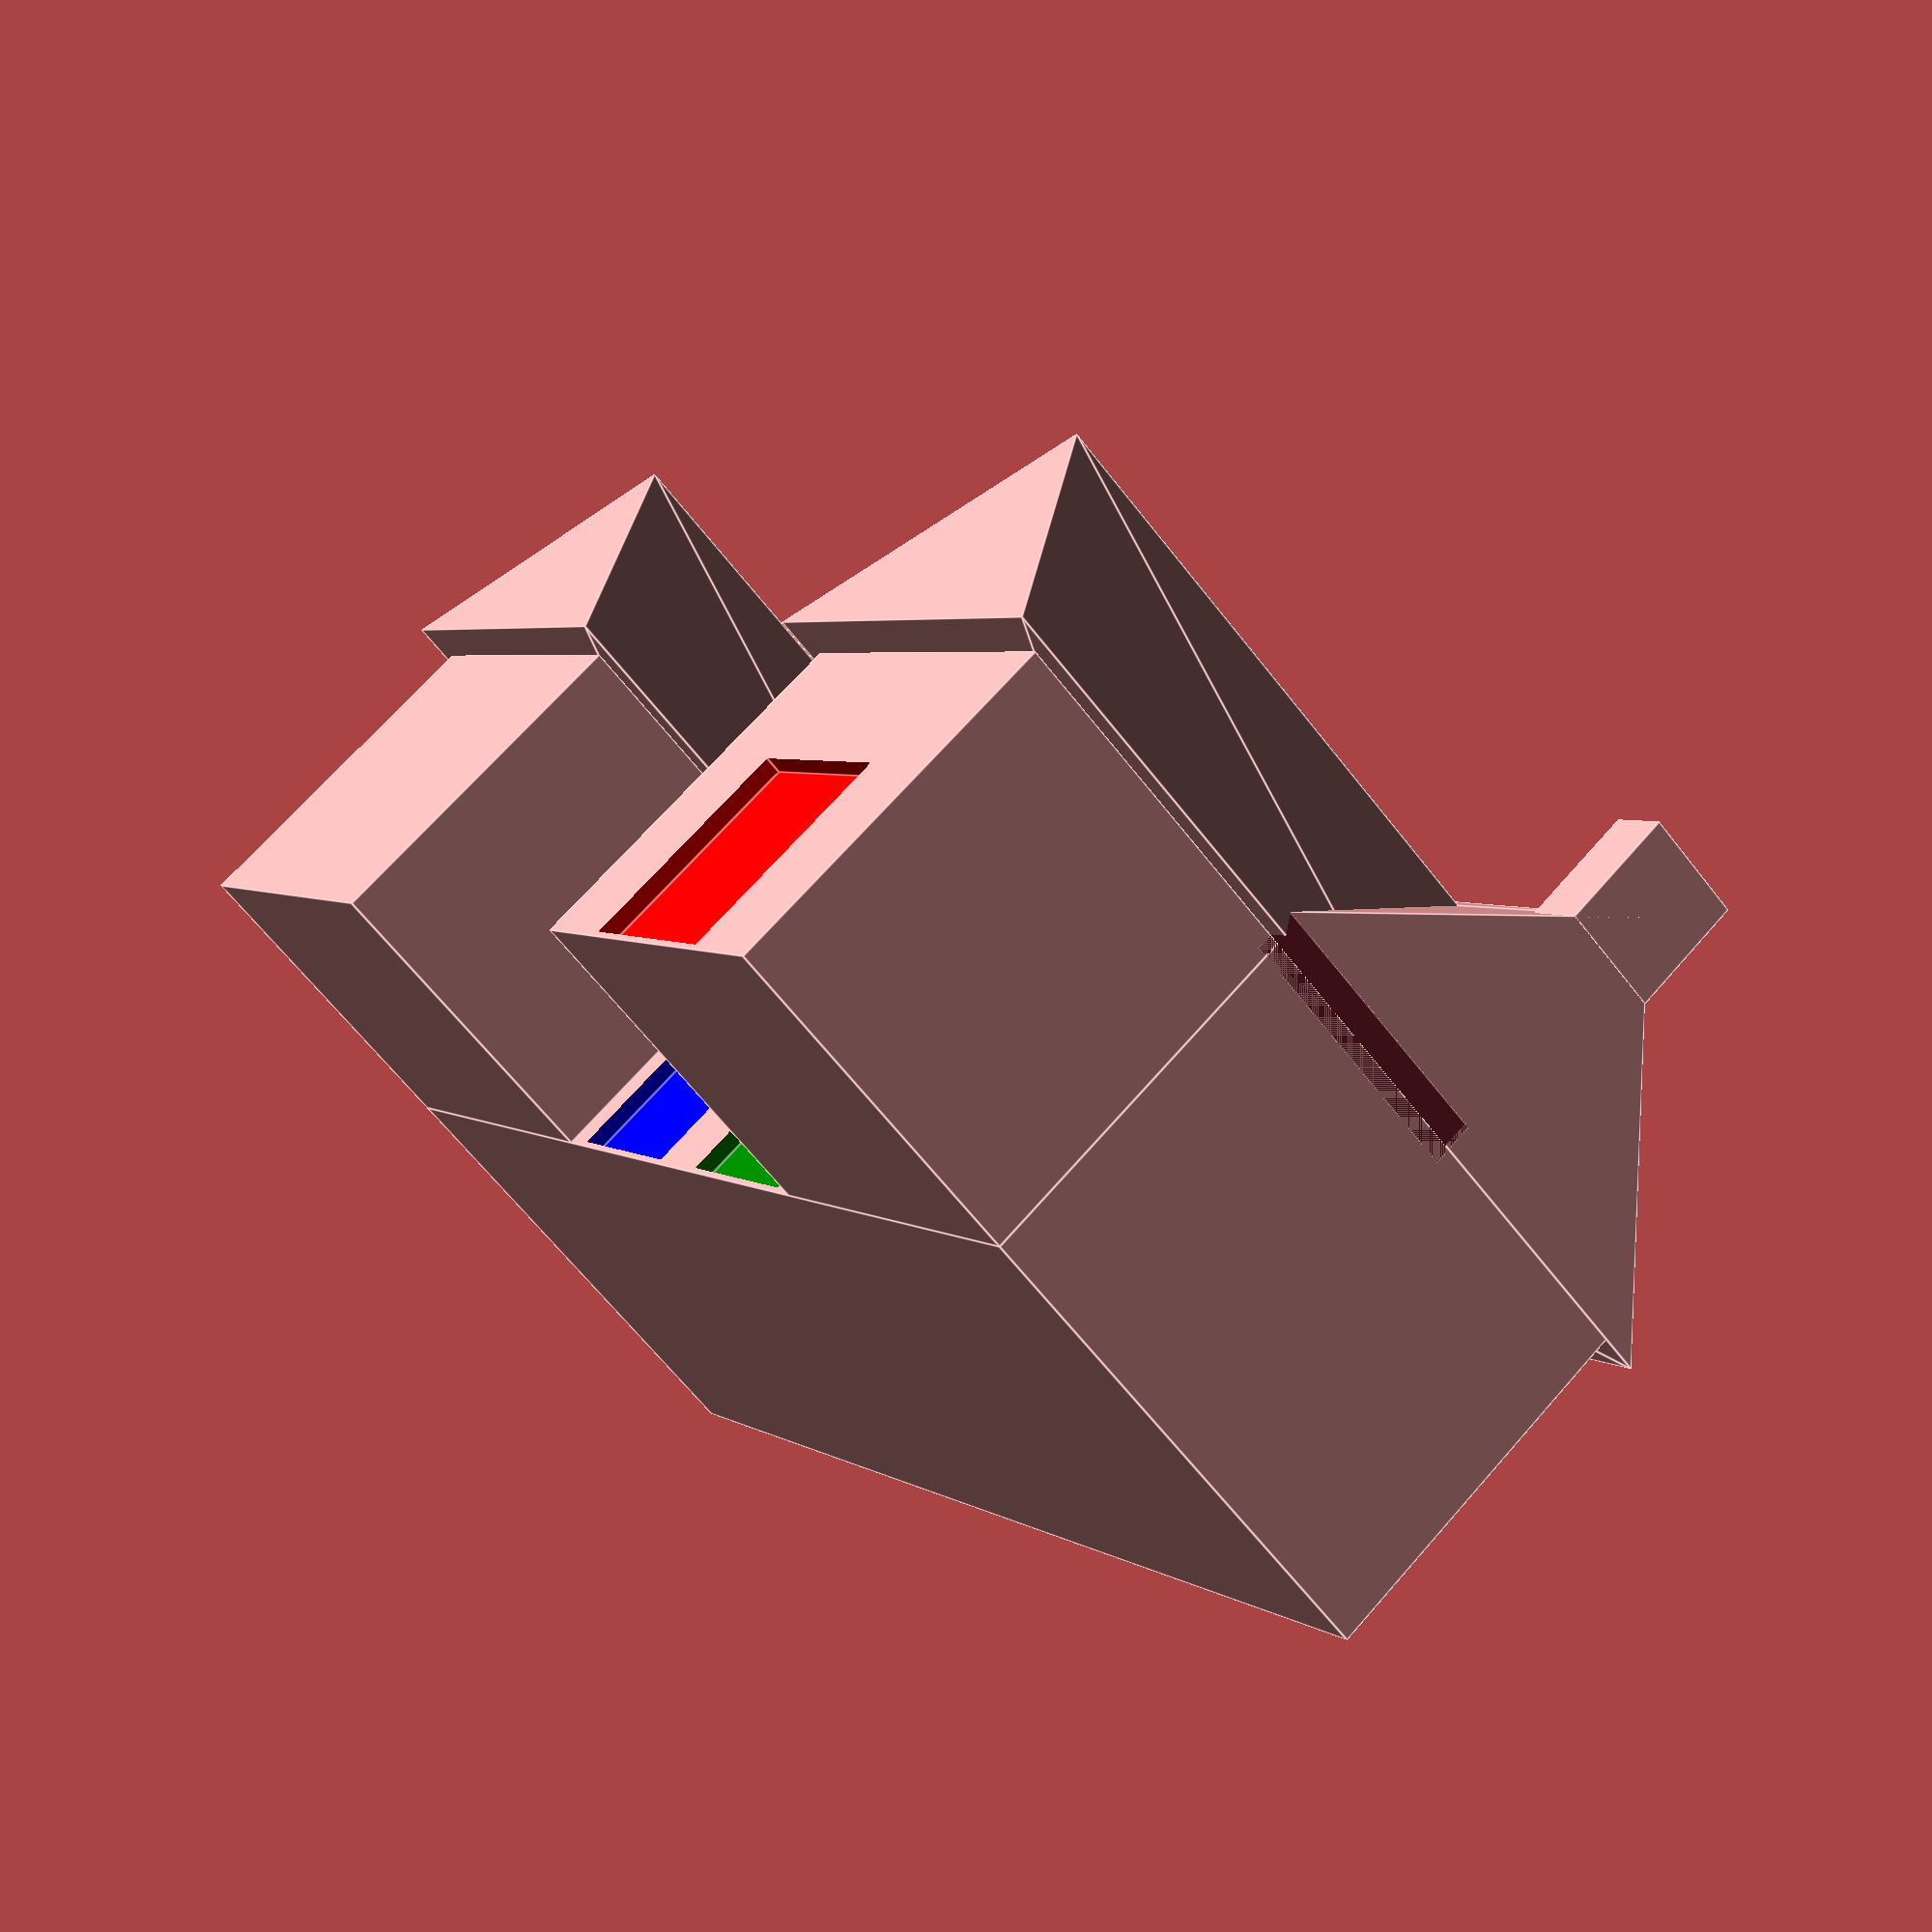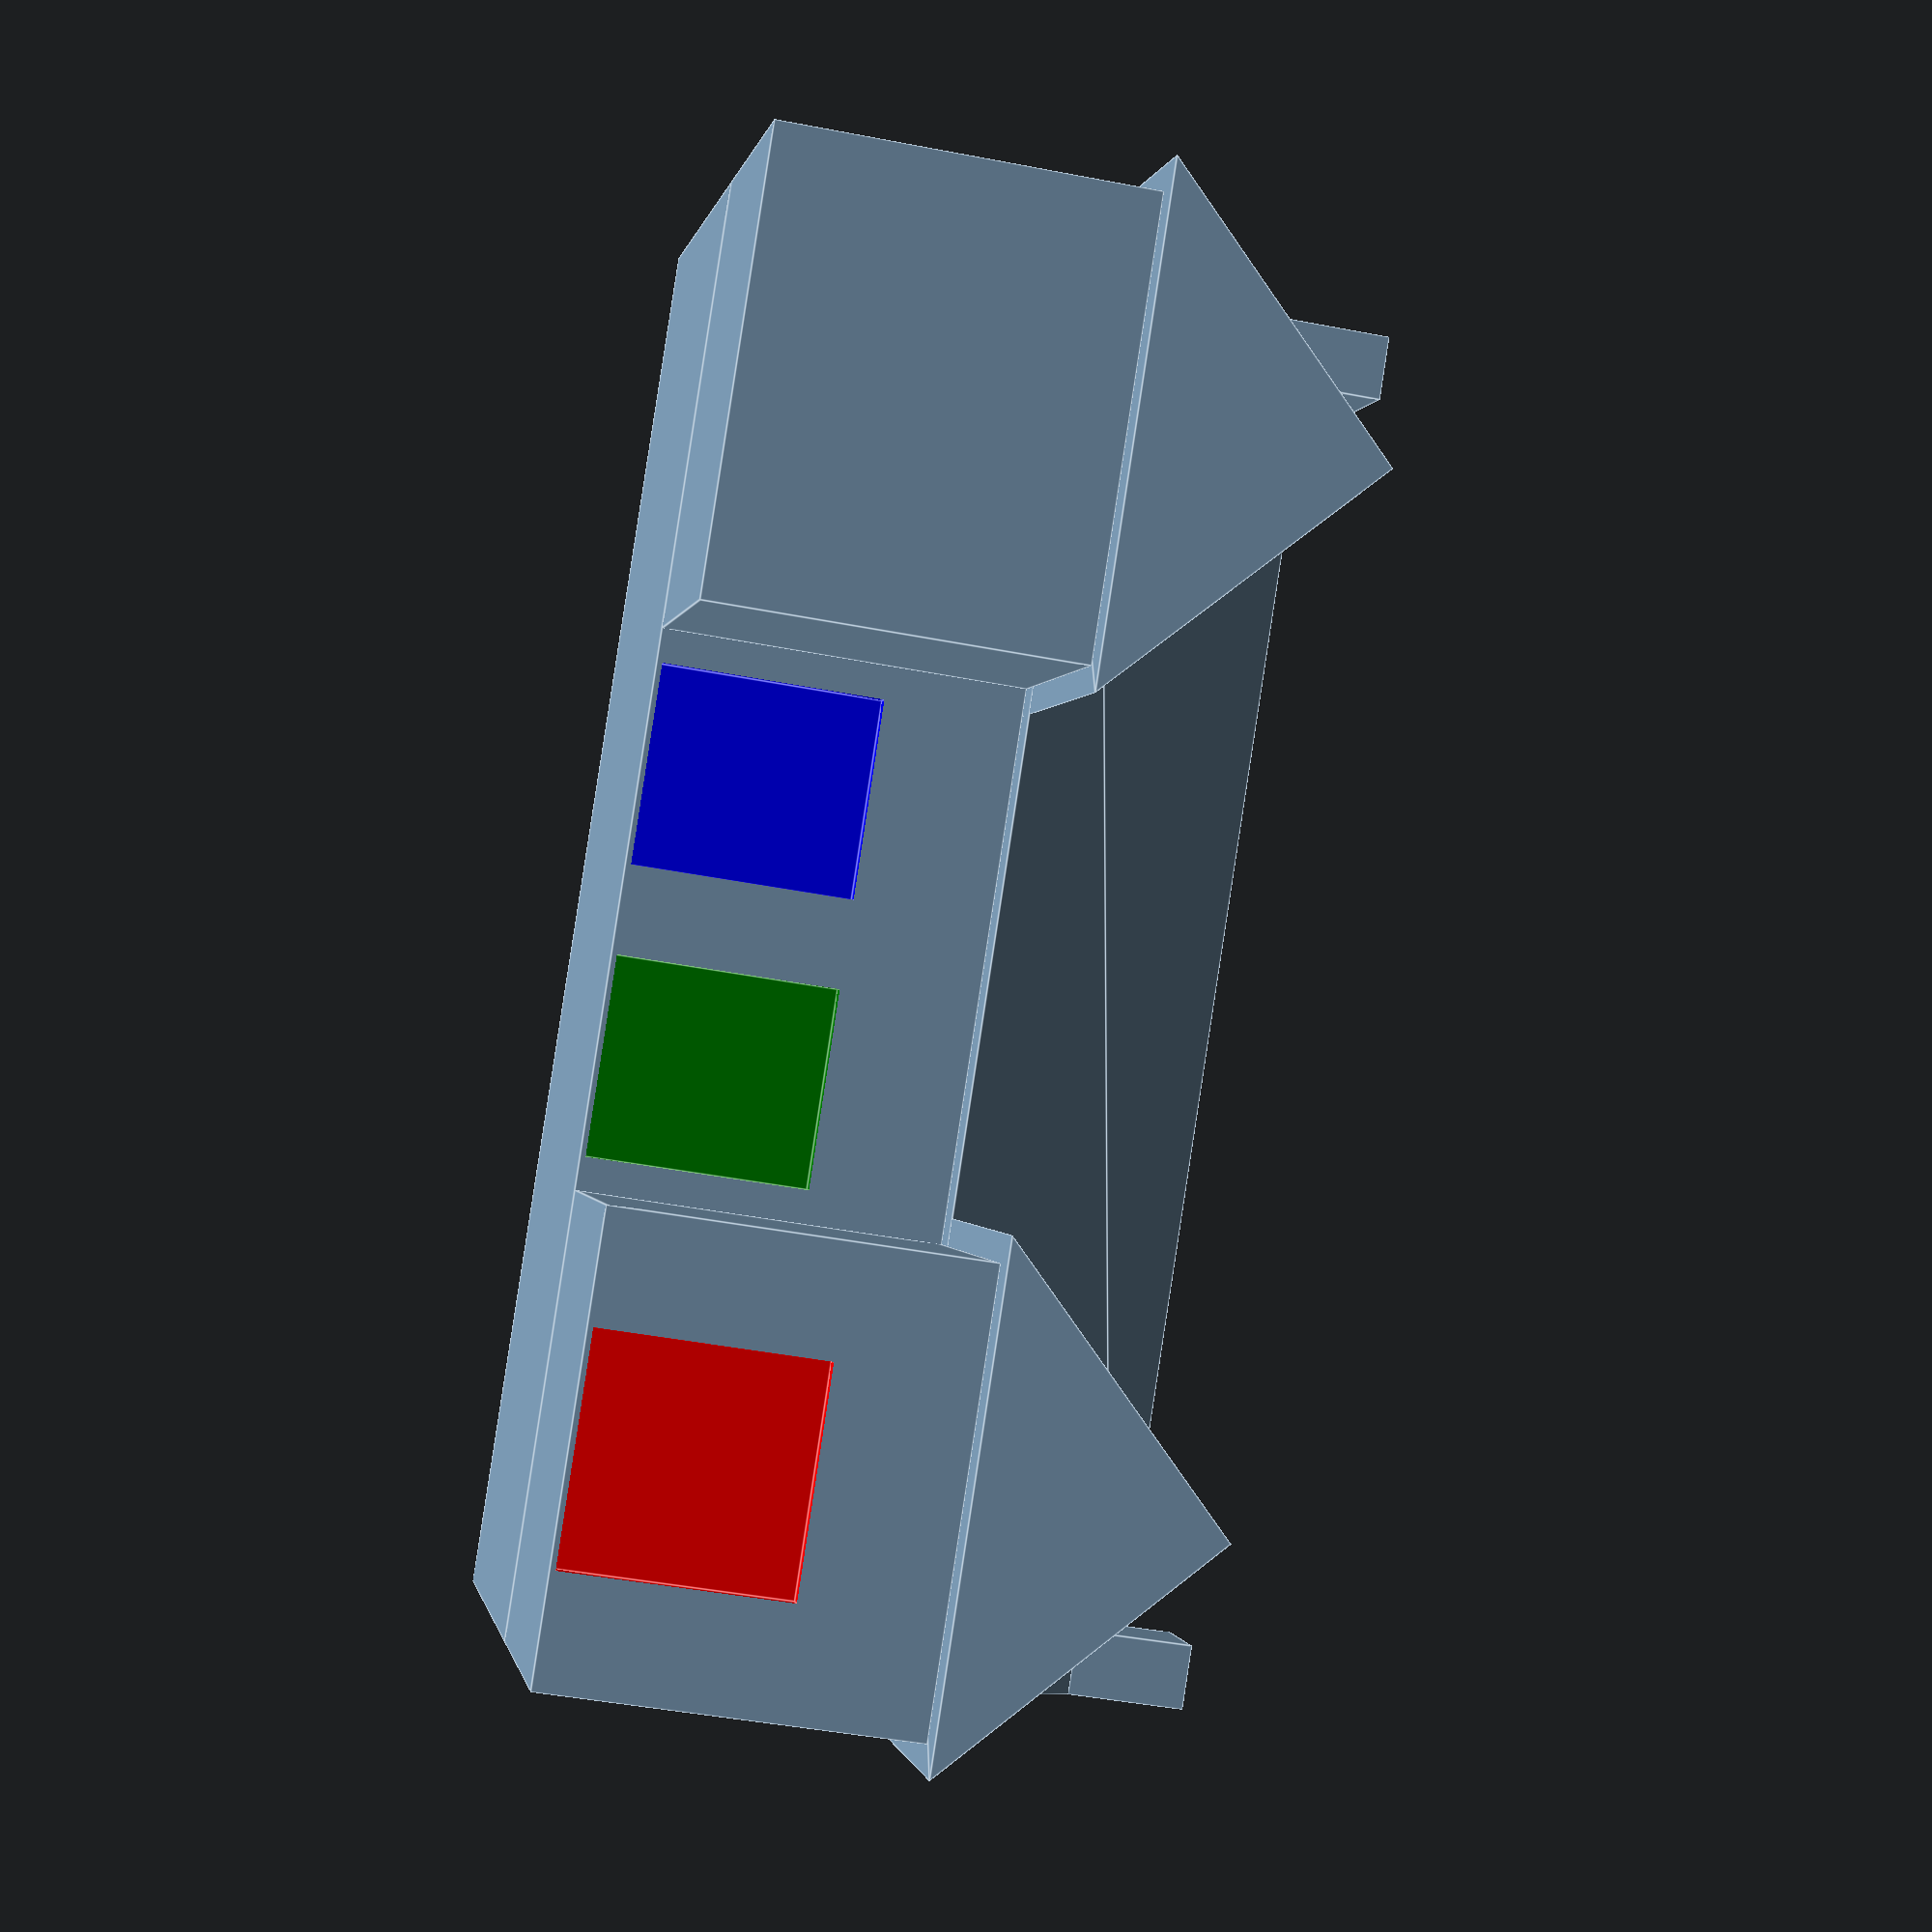
<openscad>
/**
 * Belz house
 */

module prism(l, w, h) {
   polyhedron(points=[[0,0,0],   // 0
                      [l,0,0],   // 1
                      [l,w,0],   // 2
                      [0,w,0],   // 3
                      [0,w / 2,h],   // 4
                      [l,w / 2,h]],  // 5
              faces=[[0,1,2,3],         // bottom
                     [5,4,3,2],         // One face (top)
                     [0,4,5,1],         // Other face (top)
                     [0,3,4],           // One side
                     [5,2,1]]);         // Other side
}

extra_roof = 0; // 500;

module mainRoof() {
  union() {
    translate([-extra_roof / 2, 0, 0]) {
      prism(13000 + extra_roof, 5200, 2600);
    }
    translate([0, (5200 - 1000) / 2, 2100]) {
      chimney();
    }
    translate([13000 - 600, (5200 - 1000) / 2, 2100]) {
      chimney();
    }
  }
}

module chimney() {
  // color("red") {
  cube(size=[600, 1000, 1100], center=false);
  // }
}

module pignon() {
  union() {
    cube(size=[4000, 3100, 3300], center=false);
    translate([2000 + (4500 / 2), -(4500 / 2), 3300]) {
      rotate([0, 0, 90]) {
        prism(5700, 4500, 2200);
      }
    }
  }
}

module belzHouse() {
  difference() {
    union() {
      union() {
        translate([-13000 / 2, -4500 / 2, 0]) {
          cube(size=[13000, 4500, 3300], center=false); // Main part
        }
        translate([-13000 / 2, -5200 / 2, 3300]) {
          mainRoof();
        }
      }
      // Pignon Ouest
      translate([(13000 / 2) - 4000, (4500 / 2), 0]) {
        pignon();
      }
      // Pignon Est
      translate([( - 13000 / 2) + 00, (4500 / 2), 0]) {
        pignon();
      }
    }
    translate([6500, -50, 3150]) {   // Roof, West
      cube(size=[500, 2400, 400], center=false);
    }
    translate([-7000, -50, 3150]) {  // Roof, East
      cube(size=[500, 2400, 400], center=false);
    }
    translate([400, 2100, 50]) { // Main West
      color("blue") {
        cube(size=[1800, 500, 2000], center=false);
      }
    }
    translate([-2200, 2100, 50]) { // Main East
      color("green") {
        cube(size=[1800, 500, 2000], center=false);
      }
    }
    translate([-5500, 5200, 50]) { // East Window
      color("red") {
        cube(size=[2000, 500, 2000], center=false);
      }
    }
  }
}

belzHouse();

</openscad>
<views>
elev=291.5 azim=54.7 roll=221.2 proj=p view=edges
elev=224.1 azim=47.0 roll=282.8 proj=p view=edges
</views>
